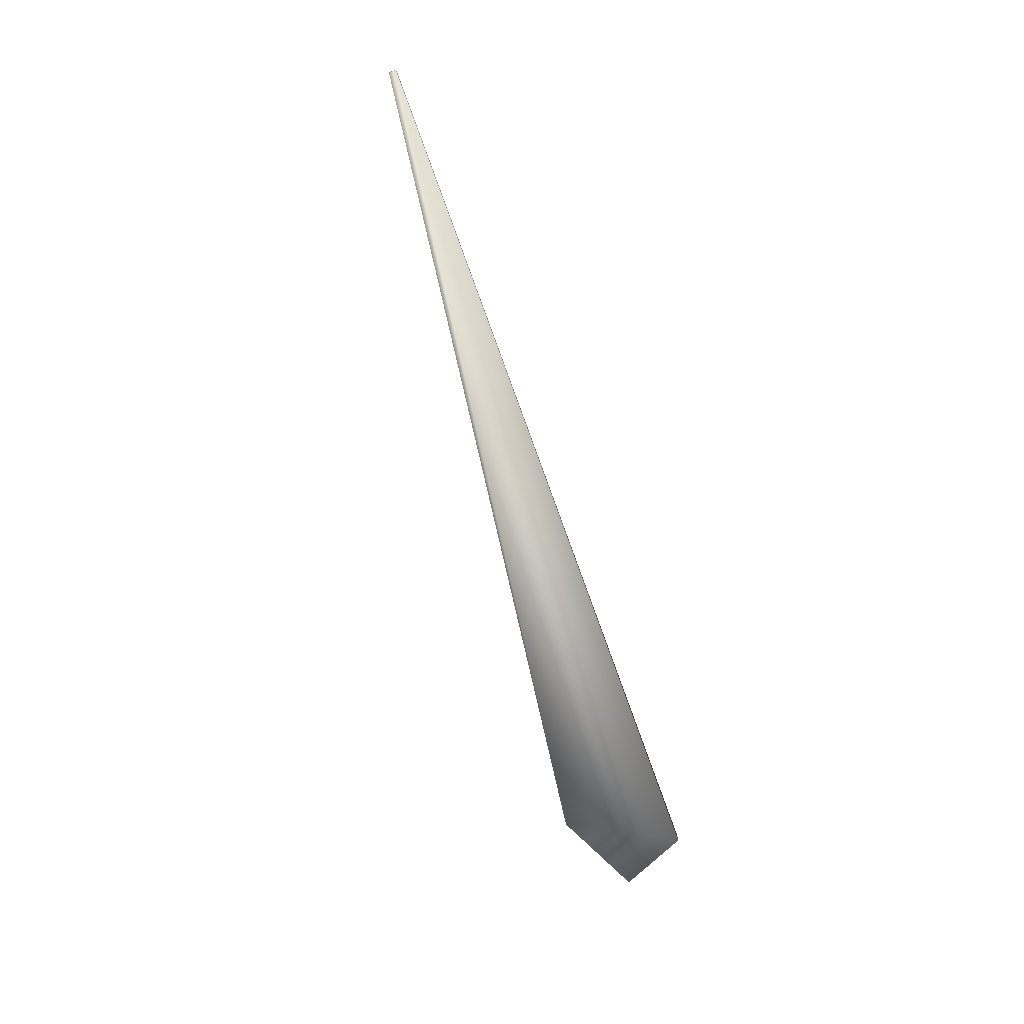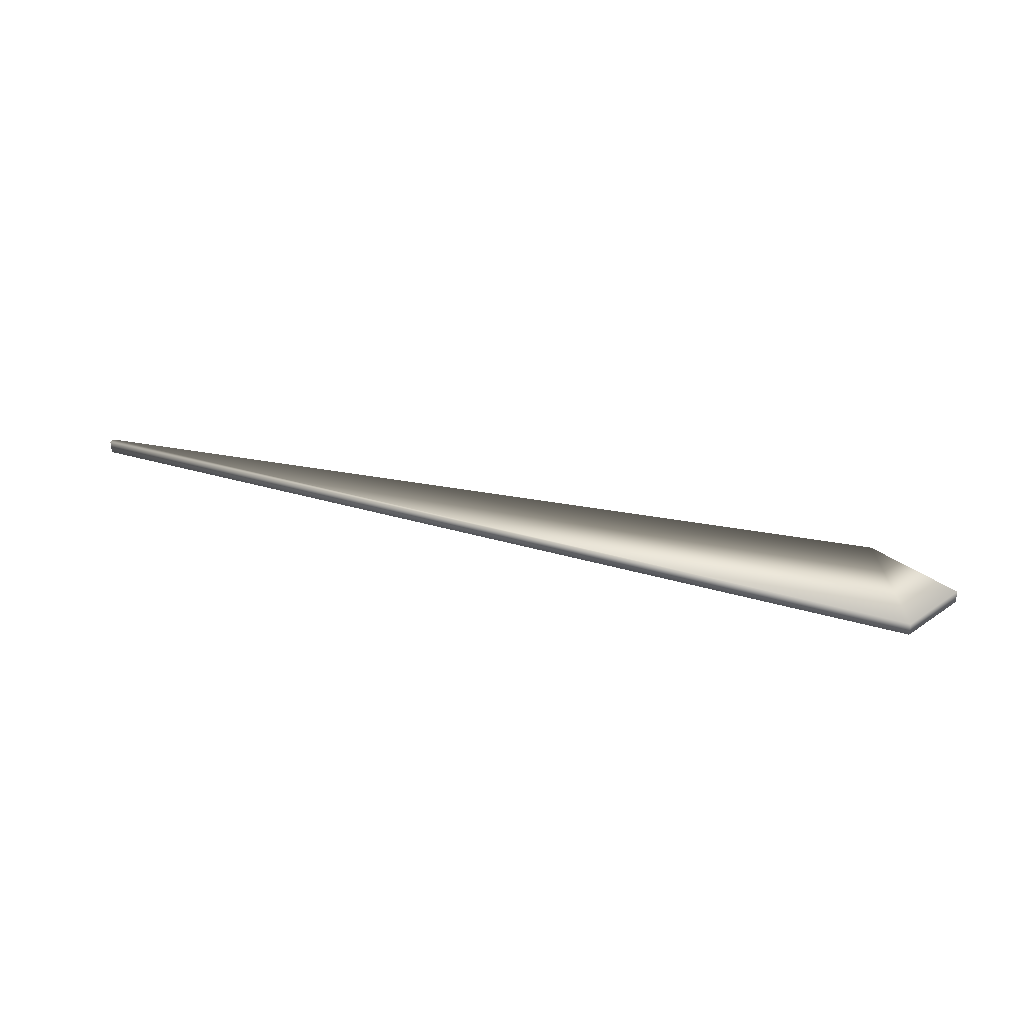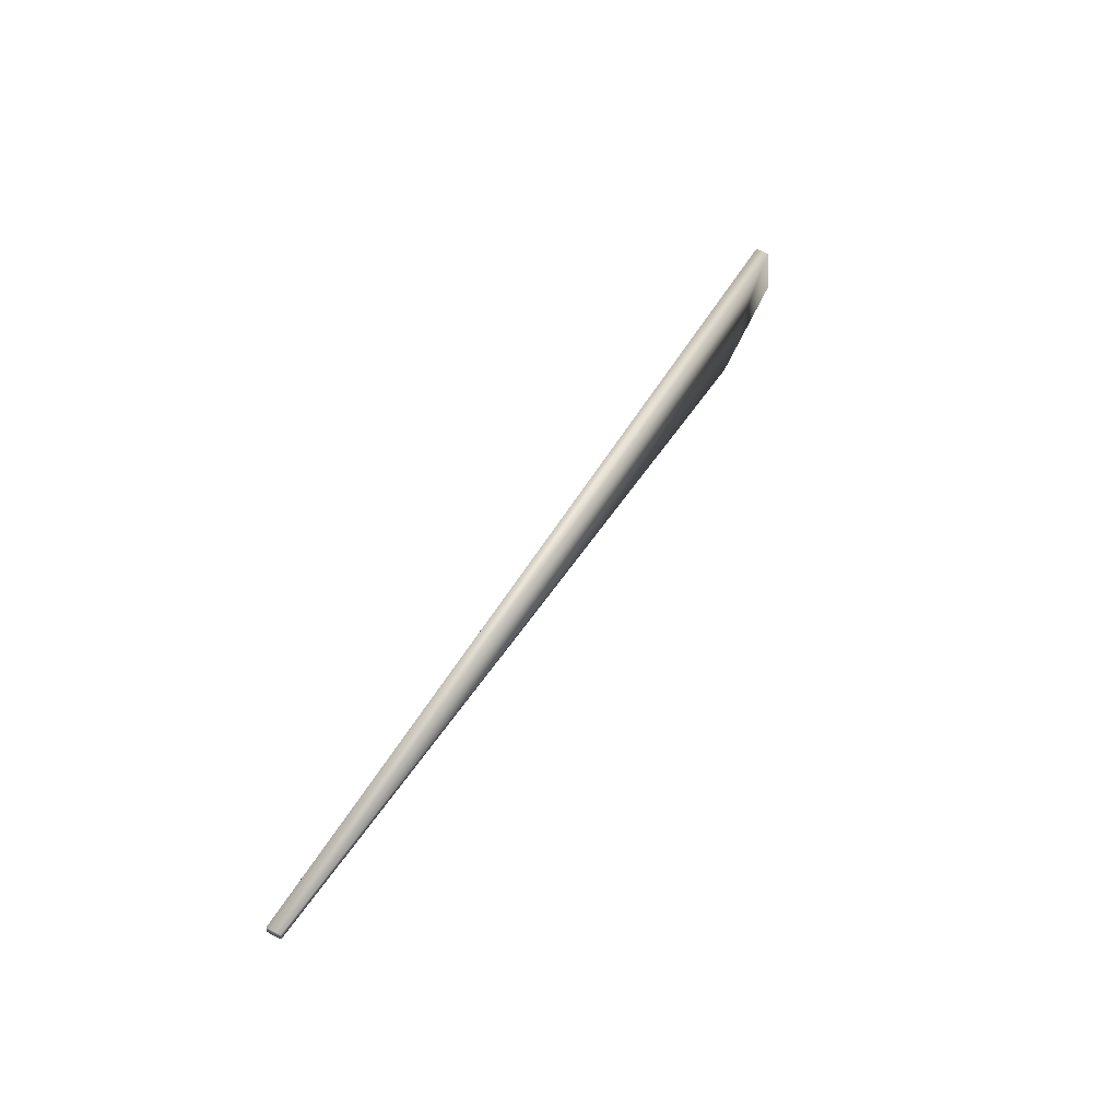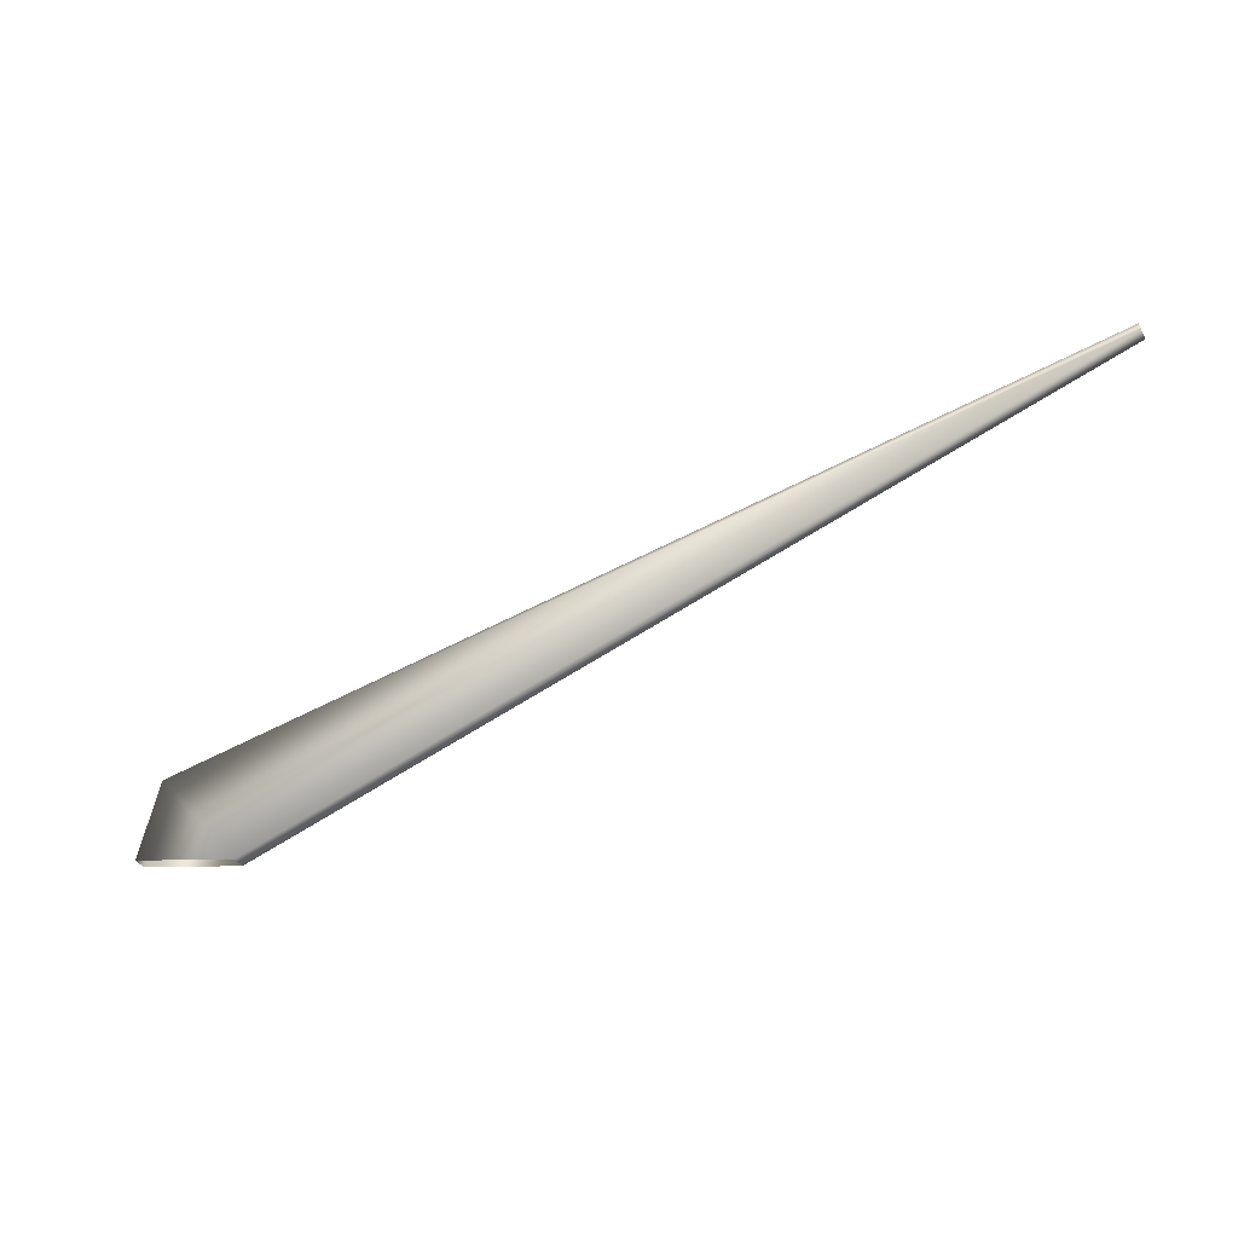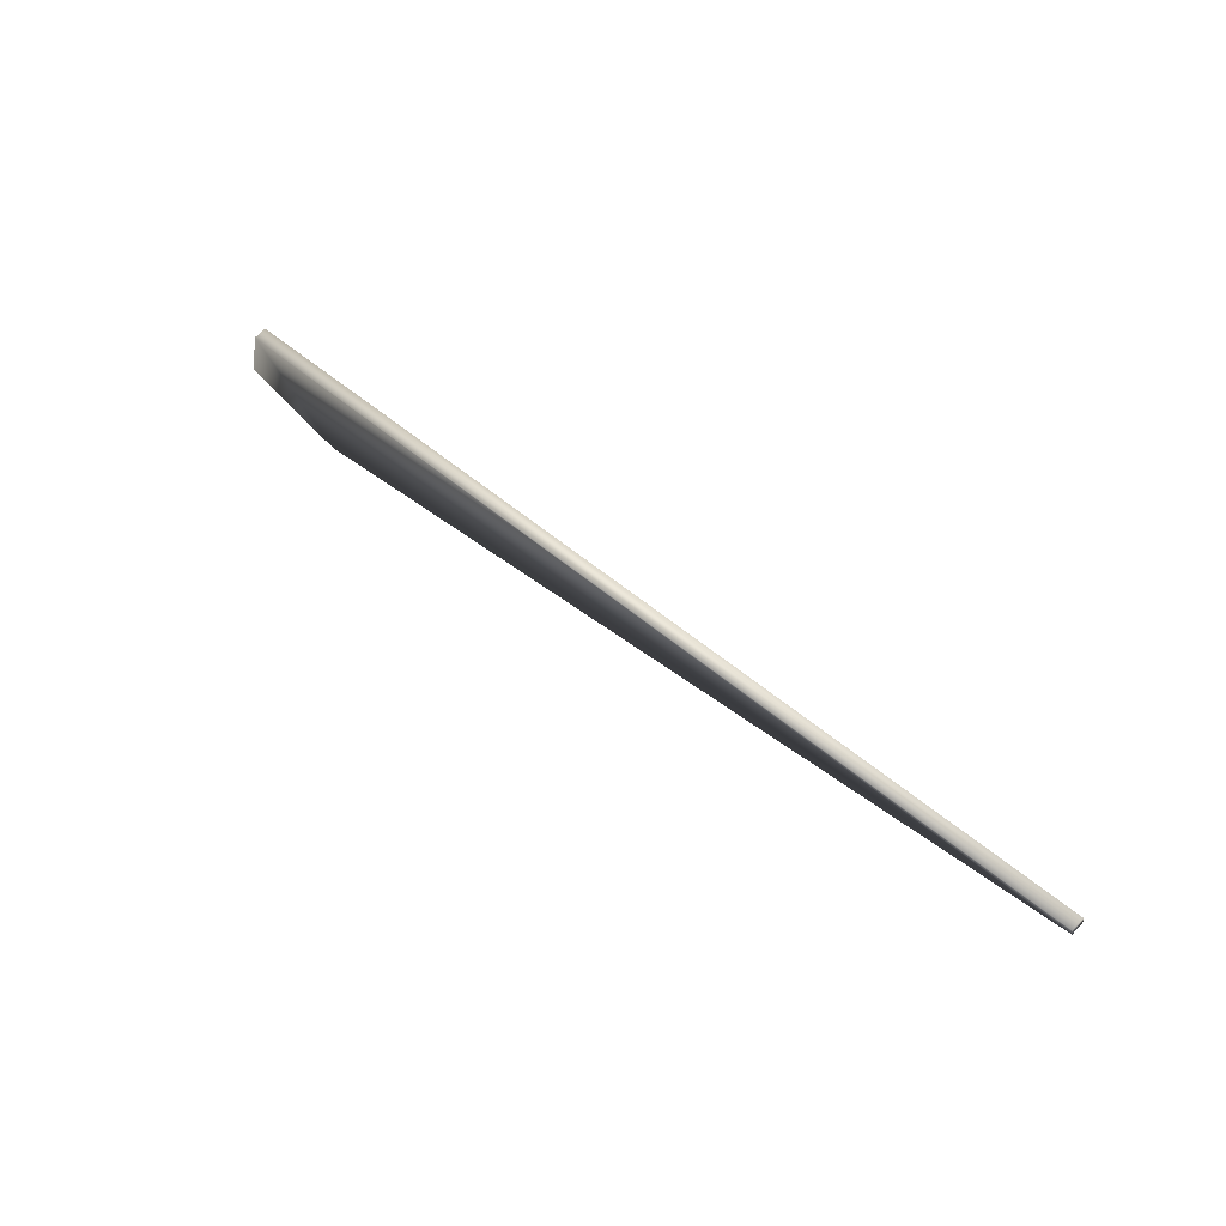
<metadata>
{"format":"obj","ext":"obj","renderer":"f3d","projection":"perspective","resolution":1024,"background":"white","views":[{"elev":-71.1,"azim":-58.4,"up":"+Y"},{"elev":33.9,"azim":33.8,"up":"+Y"},{"elev":60.8,"azim":-61.8,"up":"+Z"},{"elev":-35.4,"azim":-154.9,"up":"+Z"},{"elev":65.2,"azim":-136.8,"up":"+Z"}]}
</metadata>
<code>
v -0.001217 -0.00015 -0.06194
v -0.001217 -0.01578 -0.06194
v 0.1231 -0.01578 -0.03417
v -0.9751 -0.00015 0.2779
v 0.1231 -0.00015 -0.03417
v 0.1019 -0.01578 0.05723
v -0.9751 -0.01578 0.2779
v 0.1019 -0.00015 0.05723
v -0.9735 -0.01578 0.2858
v -0.9735 -0.00015 0.2858
f 2 4 1
f 6 2 3
f 4 2 7
f 4 8 1
f 1 8 5
f 9 2 6
f 3 8 6
f 2 9 7
f 9 4 7
f 8 4 10
f 8 3 5
f 8 9 6
f 4 9 10
f 9 8 10
f 1 4 2
f 3 2 6
f 7 2 4
f 1 8 4
f 5 8 1
f 6 2 9
f 6 8 3
f 7 9 2
f 7 4 9
f 10 4 8
f 5 3 8
f 6 9 8
f 10 9 4
f 10 8 9

</code>
